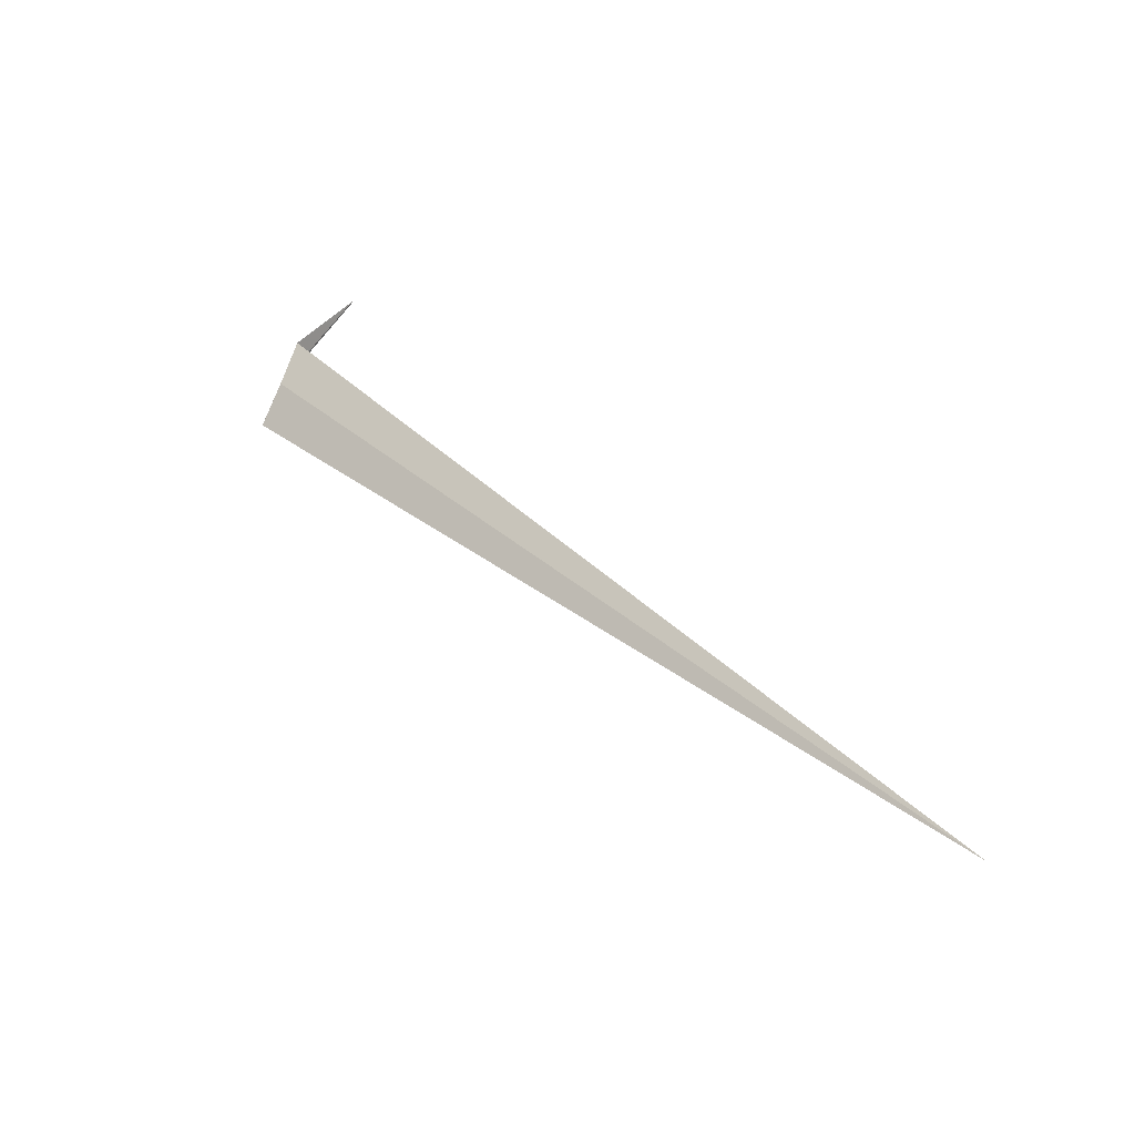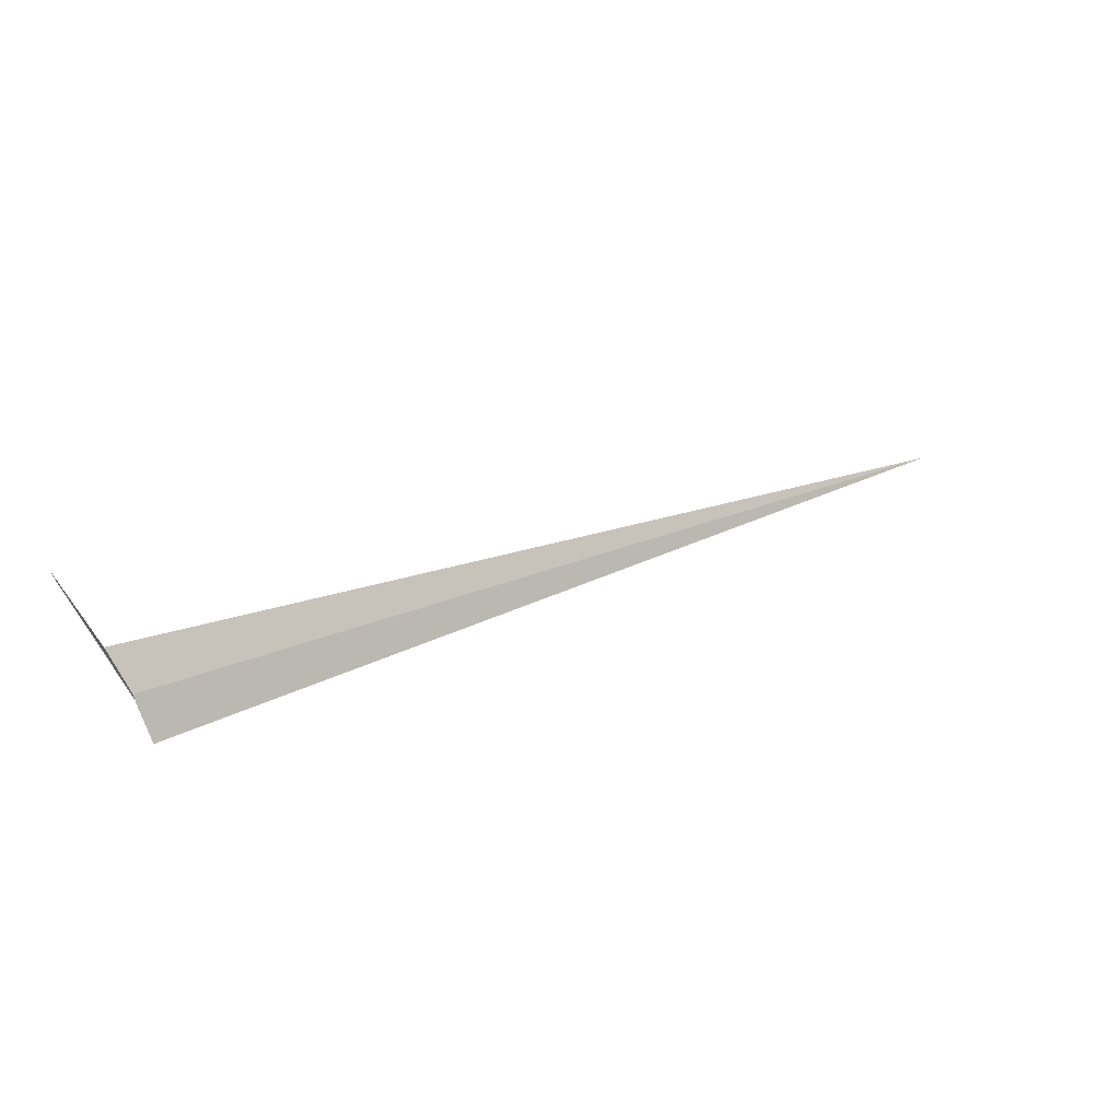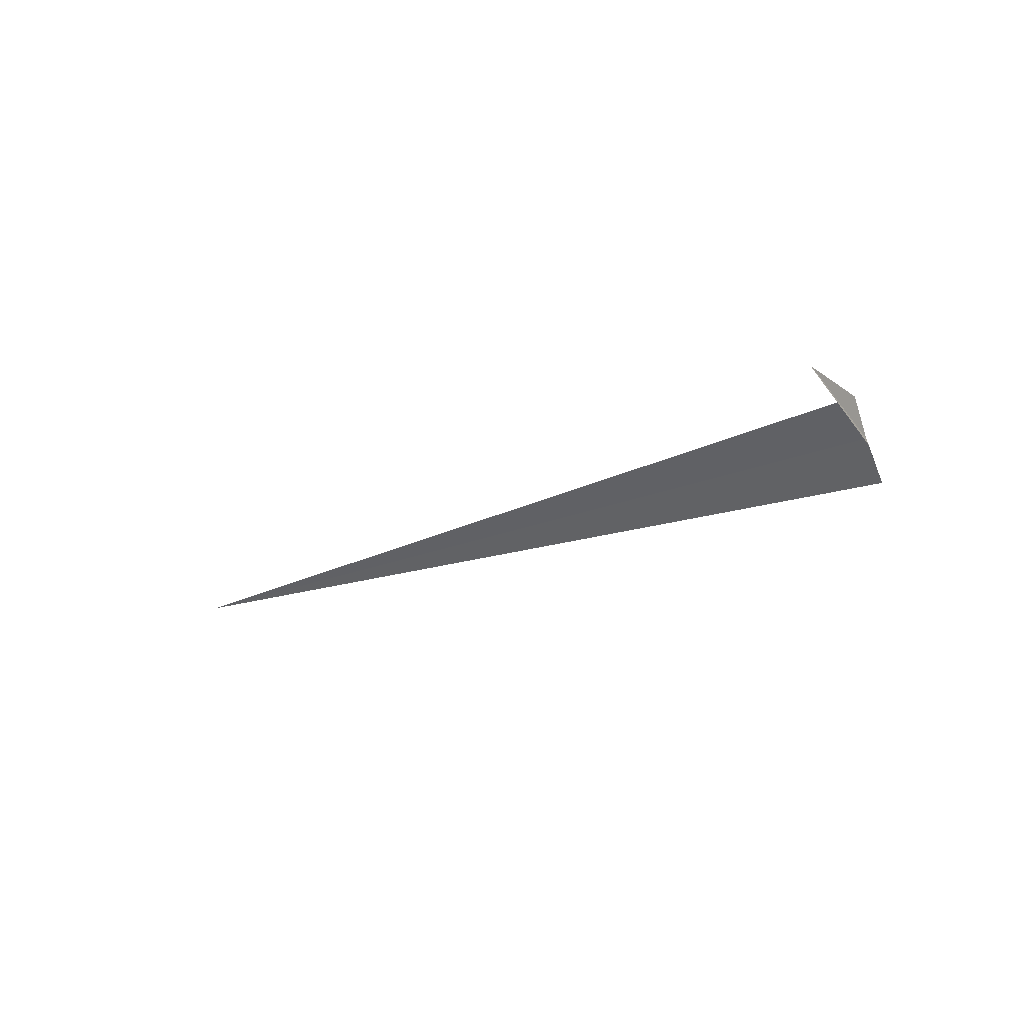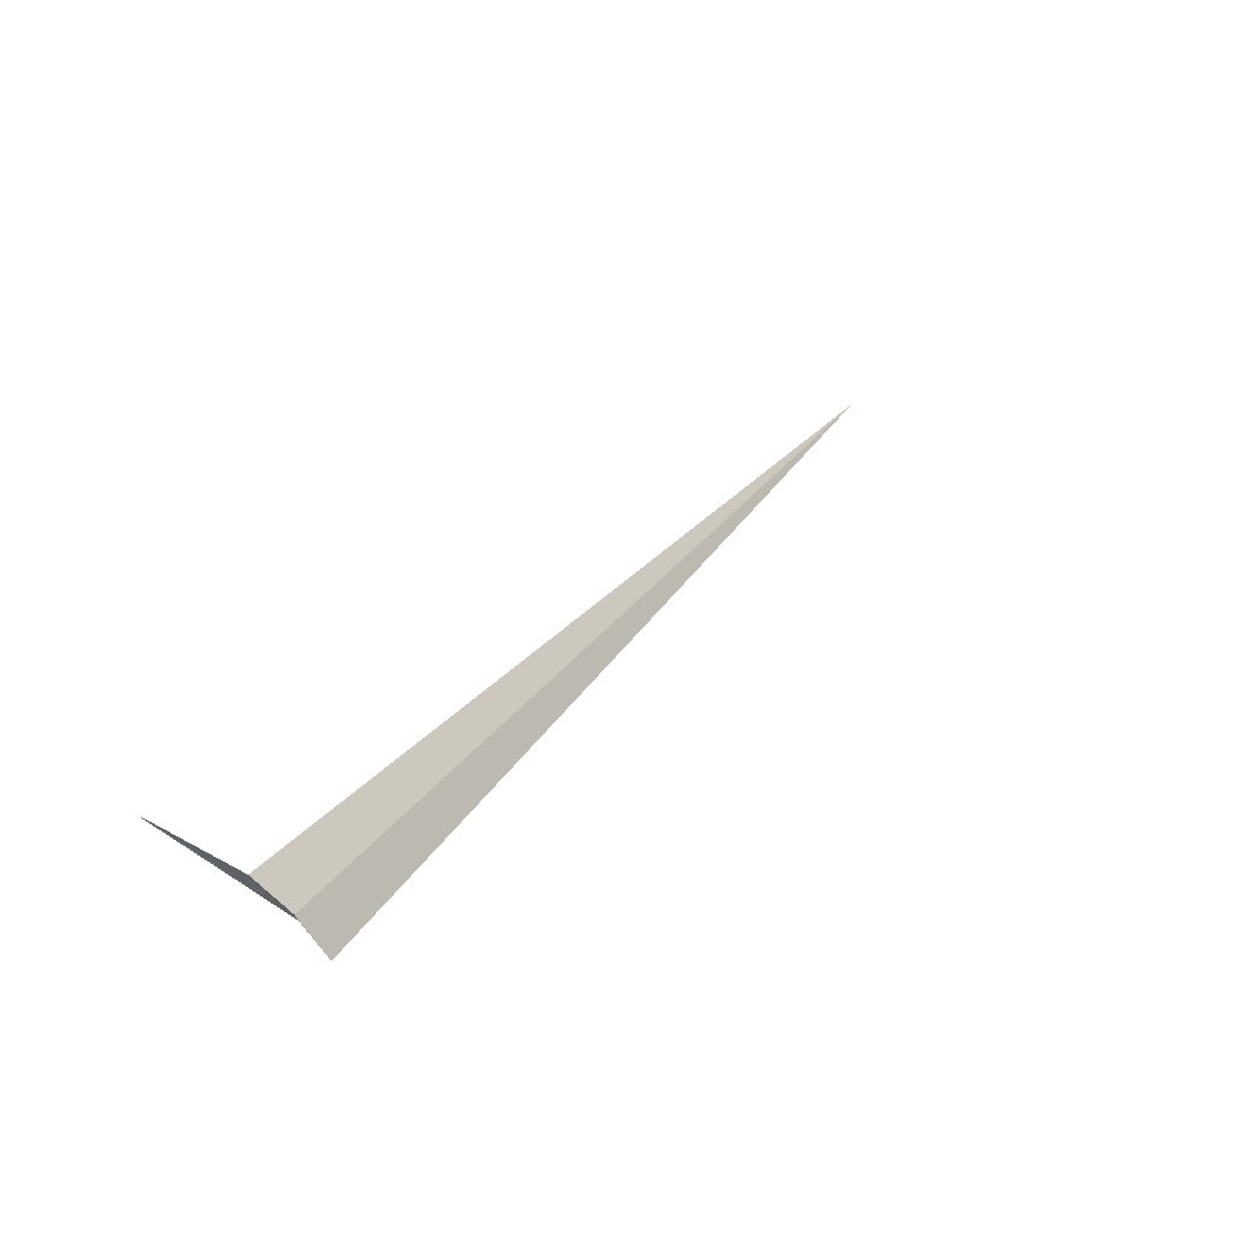
<metadata>
{"format":"obj","ext":"obj","renderer":"f3d","projection":"perspective","resolution":1024,"background":"white","views":[{"elev":30.2,"azim":52.0,"up":"+Y"},{"elev":47.4,"azim":-21.4,"up":"+Y"},{"elev":-2.2,"azim":-130.0,"up":"+Y"},{"elev":47.2,"azim":-47.8,"up":"+Y"}]}
</metadata>
<code>
v 1.172 -3.798 90.64
v 1.19 -3.934 90.74
v 1.205 -4.031 90.81
v 6.518 -4.776 89.74
v 1.095 -3.589 90.45
v 0.9431 -3.484 89.92
v 1.175 -3.834 90.66
v 1.175 -3.838 90.66
v 0.9401 -3.49 89.92
v 1.058 -3.659 90.29
v 1.175 -3.829 90.66
f 1 3 2
f 1 4 3
f 1 5 4
f 1 8 7
f 1 9 6
f 1 10 9
f 1 7 11
f 1 2 8
f 1 11 10
f 1 6 5

</code>
